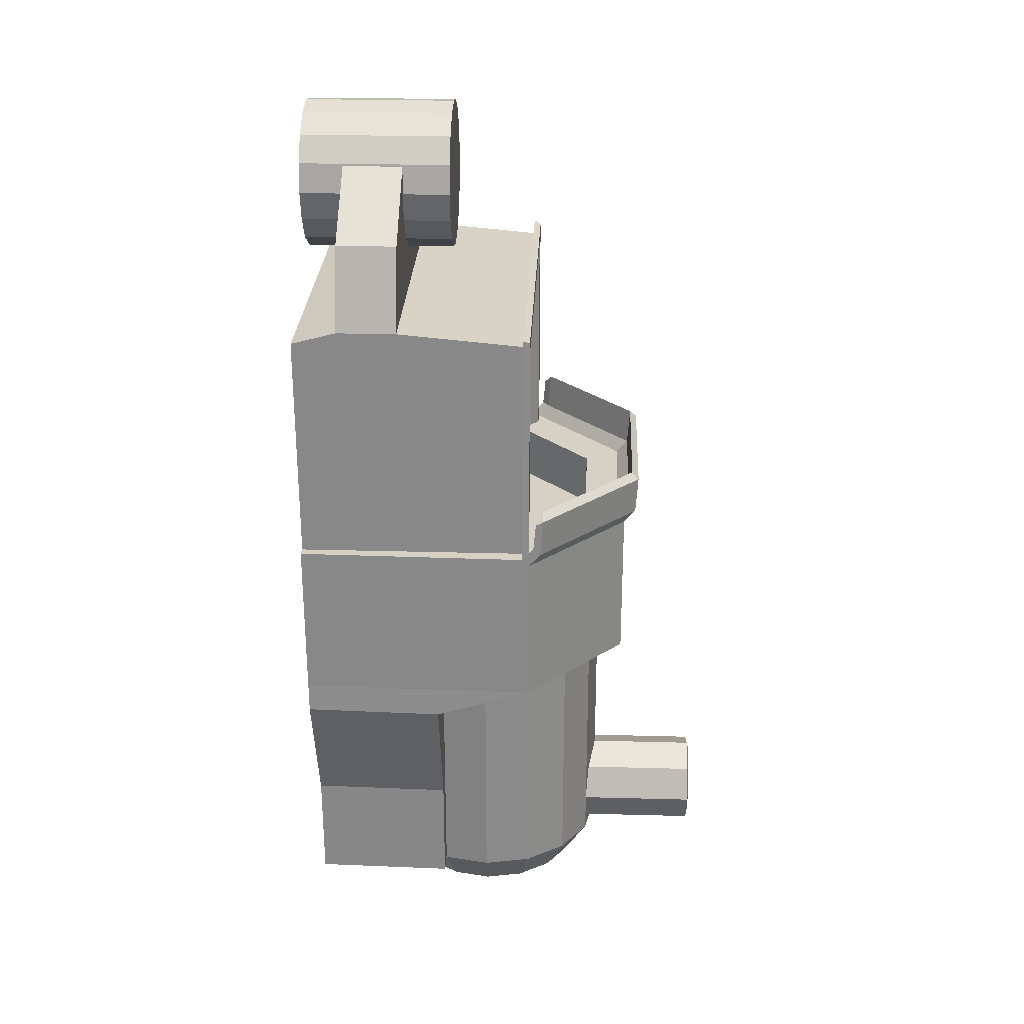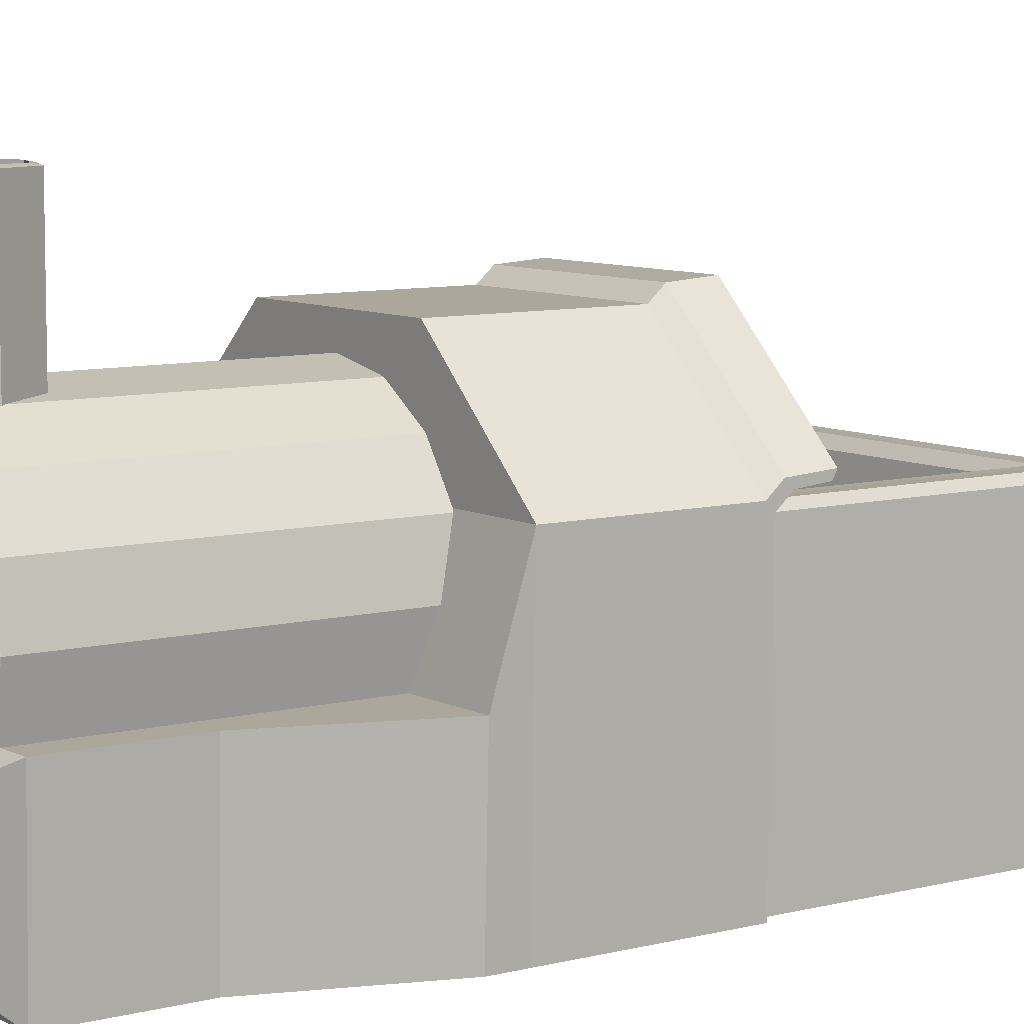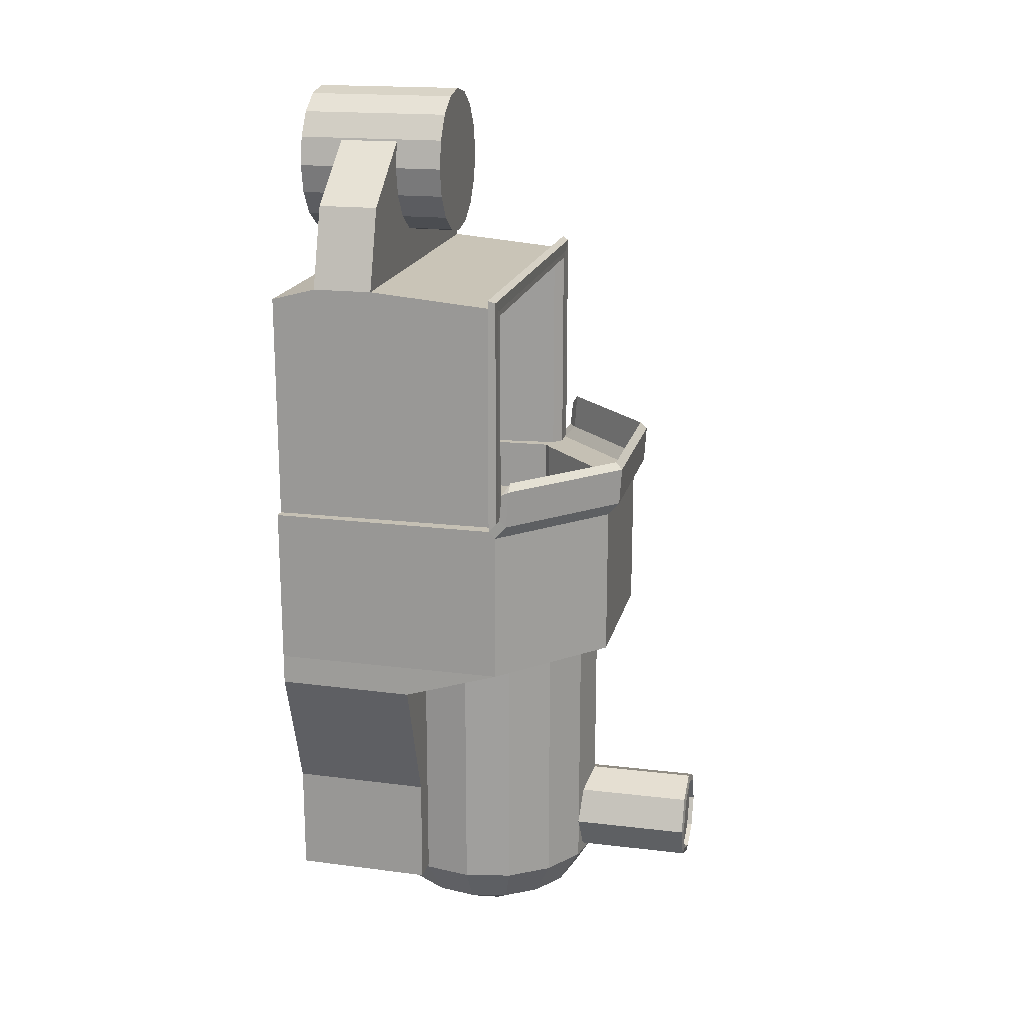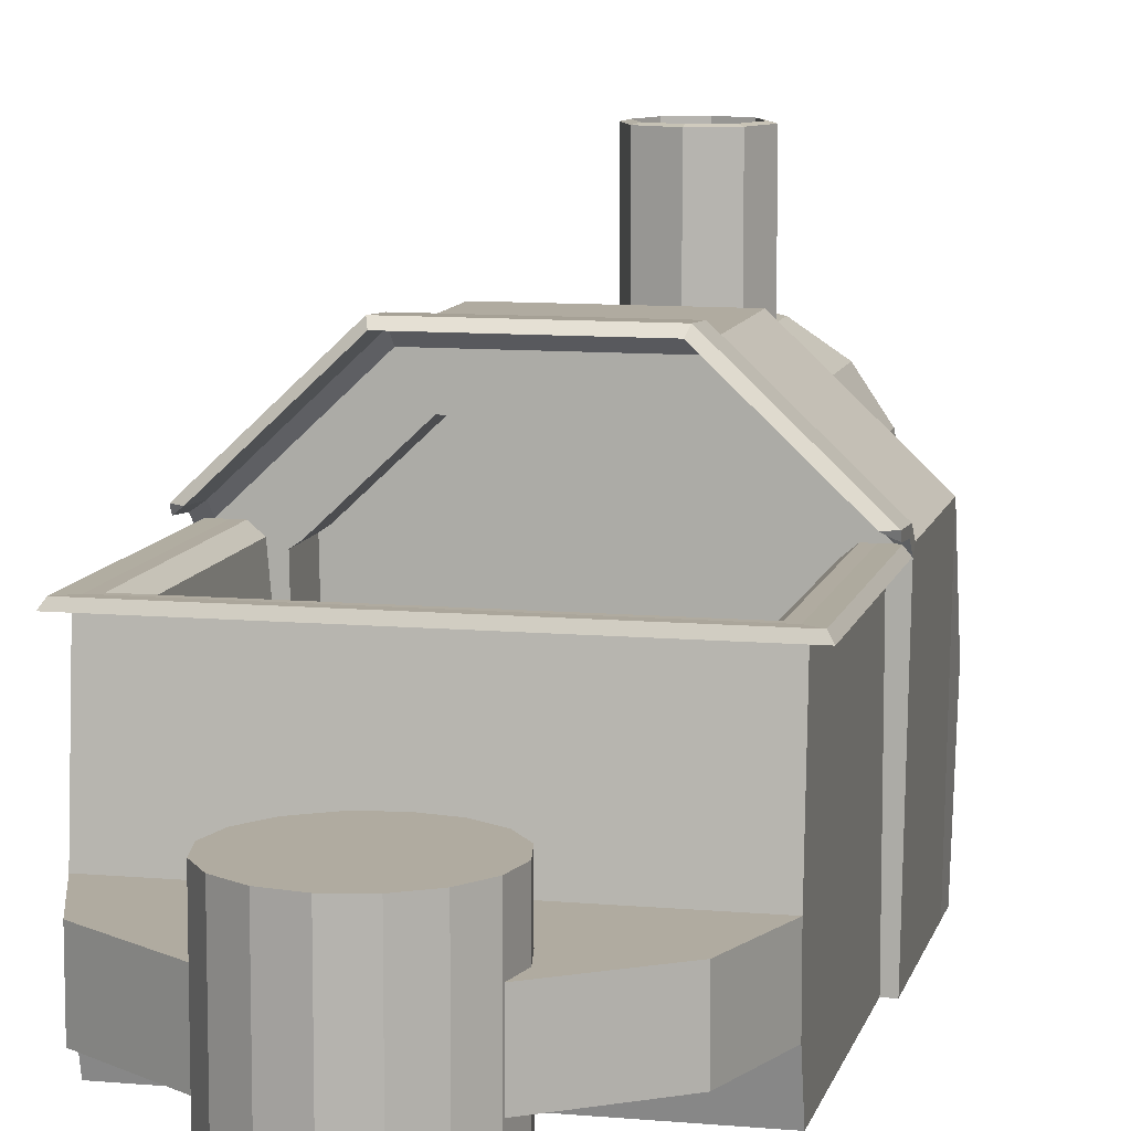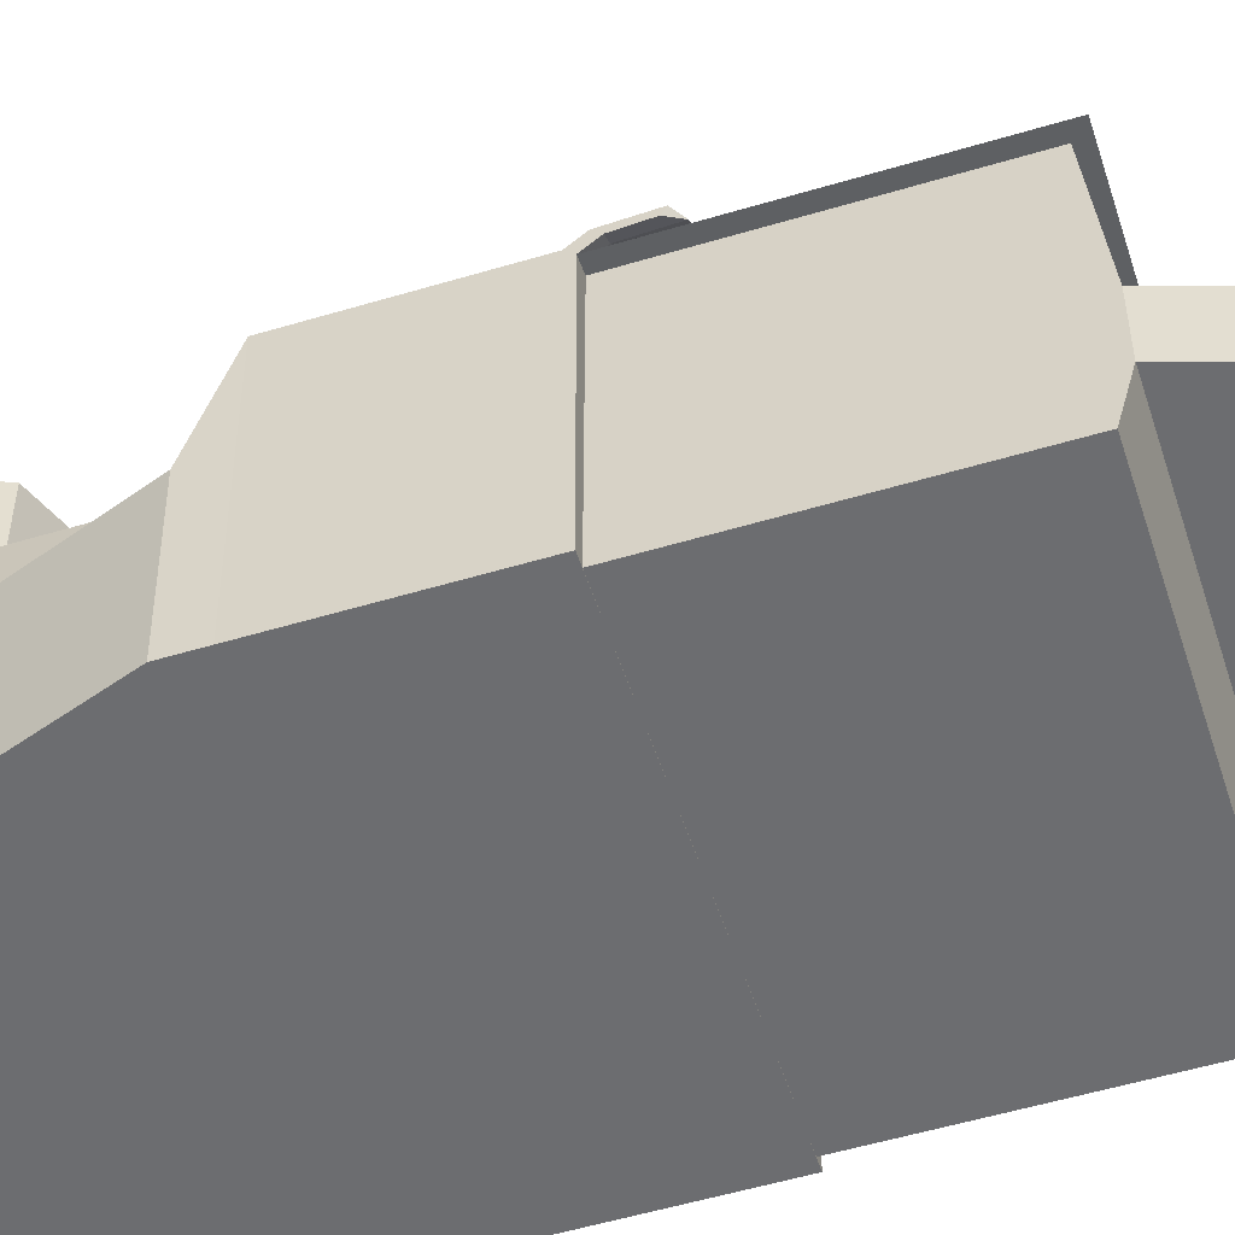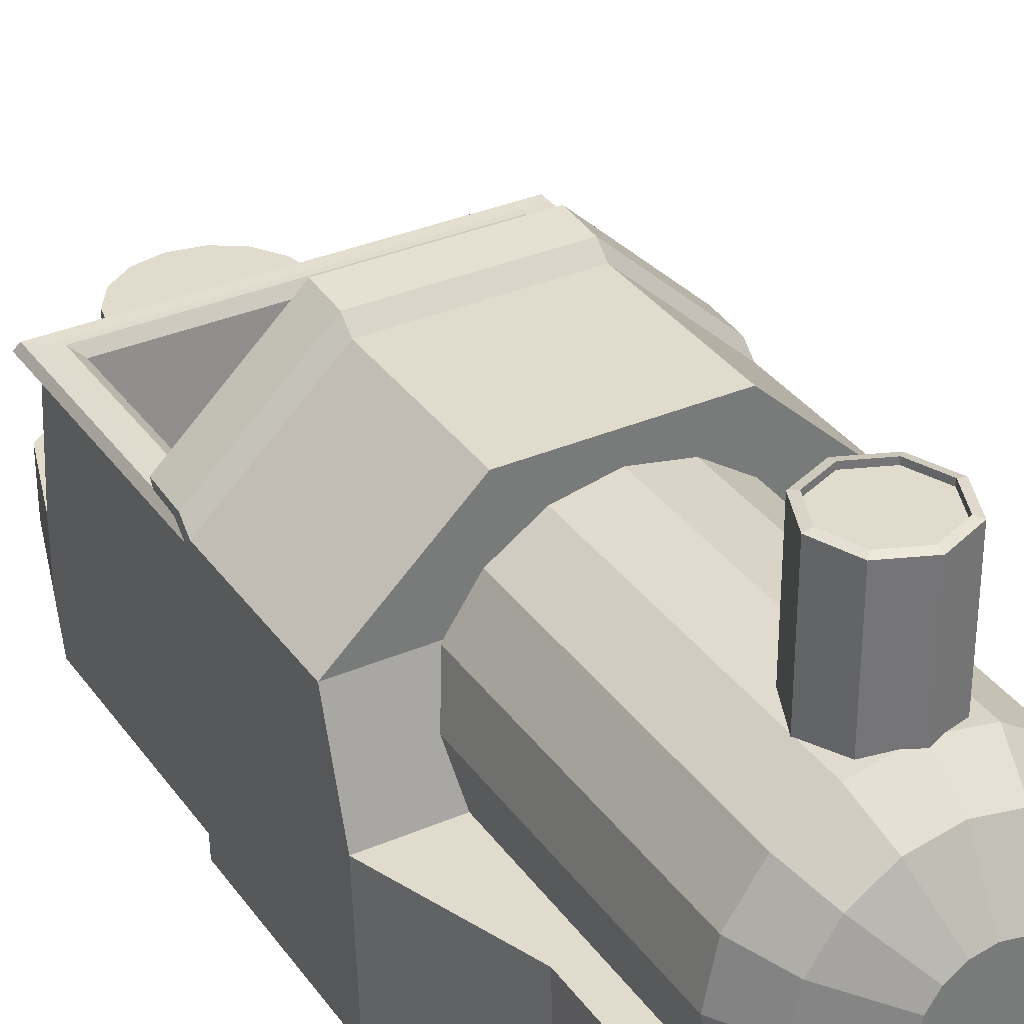
<metadata>
{"format":"obj","ext":"obj","renderer":"f3d","projection":"perspective","resolution":1024,"background":"white","views":[{"elev":26.9,"azim":92.4,"up":"+Z"},{"elev":8.1,"azim":-125.7,"up":"+Y"},{"elev":18.3,"azim":102.9,"up":"+Z"},{"elev":9.8,"azim":13.0,"up":"+Y"},{"elev":-54.0,"azim":-72.3,"up":"+Y"},{"elev":33.9,"azim":149.8,"up":"+Y"}]}
</metadata>
<code>
o Loco
v -2.495 3.138 3.177
v 2.316 0.09797 3.023
v -2.435 3.228 3.135
v -2.316 0.09797 3.023
v 1.846 1.283 2.572
v -1.846 1.283 2.572
v -2.316 0.09797 -0.02215
v -2.436 3.228 -0.02215
v -2.495 3.138 -0.02215
v 2.316 0.09797 -0.02215
v 1.846 1.283 -0.02215
v -1.846 1.283 -0.02215
v 2.316 0.6921 3.181
v -2.316 0.6921 3.181
v 2.316 1.485 3.181
v -2.316 1.485 3.181
v 1.964 0.6921 4.251
v -1.964 0.6921 4.251
v 1.964 1.485 4.251
v -1.964 1.485 4.251
v 0.7706 0.6921 5.118
v -0.7706 0.6921 5.118
v 0.7706 1.485 5.118
v -0.7706 1.485 5.118
v -0 0.1093 5.648
v -0 2.11 5.648
v 0.3829 0.1093 5.572
v 0.3829 2.11 5.572
v 0.7074 0.1093 5.355
v 0.7074 2.11 5.355
v 0.9243 0.1093 5.031
v 0.9243 2.11 5.031
v 1 0.1093 4.648
v 1 2.11 4.648
v 0.9243 0.1093 4.265
v 0.9243 2.11 4.265
v 0.7074 0.1093 3.941
v 0.7074 2.11 3.941
v 0.3829 0.1093 3.724
v 0.3829 2.11 3.724
v -0 0.1093 3.648
v -0 2.11 3.648
v -0.3829 0.1093 3.724
v -0.3829 2.11 3.724
v -0.7074 0.1093 3.941
v -0.7074 2.11 3.941
v -0.9243 0.1093 4.265
v -0.9243 2.11 4.265
v -1 0.1093 4.648
v -1 2.11 4.648
v -0.9243 0.1093 5.031
v -0.9243 2.11 5.031
v -0.7074 0.1093 5.355
v -0.7074 2.11 5.355
v -0.3829 0.1093 5.572
v -0.3829 2.11 5.572
v 2.001 3.107 2.817
v 2.138 3.223 2.912
v -2.001 3.107 2.817
v -2.138 3.223 2.912
v 2.137 3.223 -0.02215
v 2.001 3.107 -0.02215
v -2.001 3.107 -0.02215
v -2.137 3.223 -0.02215
v 2.26 3.223 2.989
v 2.316 3.172 3.028
v -2.26 3.223 2.989
v -2.316 3.172 3.028
v 2.316 3.172 -0.02215
v 2.261 3.223 -0.02215
v -2.261 3.223 -0.02215
v -2.316 3.172 -0.02215
v 2.435 3.228 3.135
v 2.495 3.138 3.177
v 2.436 3.228 -0.02215
v 2.495 3.138 -0.02215
v -2.445 0.09467 -0.0135
v 2.499 3.289 0.1603
v -2.445 0.09467 -2.14
v -2.5 3.227 -2.14
v 2.445 0.09467 -0.0135
v -2.5 3.38 0.06879
v 2.445 0.09467 -2.14
v 2.5 3.227 -2.14
v -2.367 3.38 0.1603
v -1.105 4.544 -2.14
v 1.105 4.544 -2.14
v -2.499 3.289 0.1603
v -2.367 3.227 -0.0135
v -2.5 3.227 -0.105
v -2.499 3.135 -0.0135
v 2.5 3.227 -0.105
v 2.367 3.227 -0.0135
v 2.499 3.135 -0.0135
v -1.069 4.452 -0.0135
v -1.105 4.544 -0.105
v 1.069 4.452 -0.0135
v 1.105 4.544 -0.105
v 2.5 3.38 0.06879
v 2.367 3.38 0.1603
v 1.069 4.606 0.1603
v 1.105 4.697 0.06879
v -1.105 4.697 0.06879
v -1.069 4.606 0.1603
v -1.069 4.638 0.6587
v 1.069 4.638 0.6587
v -1.105 4.73 0.5673
v 2.367 3.413 0.6587
v 2.499 3.321 0.5191
v 2.5 3.413 0.5673
v 1.105 4.73 0.5673
v -2.5 3.413 0.5673
v -2.499 3.321 0.5191
v -2.367 3.413 0.6587
v -1.797 0.7924 -0.0135
v 1.797 0.7924 -0.0135
v -1.837 3.027 -0.0135
v -1.74 3.094 -0.0135
v 1.74 3.094 -0.0135
v 1.837 3.027 -0.0135
v -0.7855 3.995 -0.0135
v 0.7855 3.995 -0.0135
v -1.797 0.7924 -0.7351
v 1.797 0.7924 -0.7351
v -1.837 3.027 -0.7351
v -1.74 3.094 -0.7351
v 1.74 3.094 -0.7351
v 1.837 3.027 -0.7351
v -0.7855 3.995 -0.7351
v 0.7855 3.995 -0.7351
v -2.5 1.943 -2.54
v -2.445 0.09467 -2.54
v 2.445 0.09467 -2.54
v 2.5 1.943 -2.54
v -1.871 1.943 -4.297
v -1.83 0.09467 -4.297
v 1.83 0.09467 -4.297
v 1.871 1.943 -4.297
v -1.83 0.09467 -5.761
v -1.871 1.943 -5.761
v 0 4.21 -5.804
v 0 4.21 -1.914
v 0.6276 4.085 -5.804
v 0.6276 4.085 -1.914
v 1.16 3.73 -5.804
v 1.16 3.73 -1.914
v 1.515 3.198 -5.804
v 1.515 3.198 -1.914
v 1.64 2.57 -5.804
v 1.64 2.57 -1.914
v 1.515 1.942 -5.804
v 1.515 1.942 -1.914
v 1.16 1.41 -5.804
v 1.16 1.41 -1.914
v 0.6276 1.055 -5.804
v 0.6276 1.055 -1.914
v -0 0.93 -5.804
v -0 0.93 -1.914
v -0.6276 1.055 -5.804
v -0.6276 1.055 -1.914
v -1.16 1.41 -5.804
v -1.16 1.41 -1.914
v -1.515 1.942 -5.804
v -1.515 1.942 -1.914
v -1.64 2.57 -5.804
v -1.64 2.57 -1.914
v -1.515 3.198 -5.804
v -1.515 3.198 -1.914
v -1.16 3.73 -5.804
v -1.16 3.73 -1.914
v -0.6276 4.085 -5.804
v -0.6276 4.085 -1.914
v 1.83 0.09467 -5.761
v 1.871 1.943 -5.761
v 1.239 1.631 -6.077
v 1.211 0.4071 -6.077
v -1.239 1.631 -6.077
v -1.211 0.4071 -6.077
v 0 3.885 -6.322
v 0.5033 3.785 -6.322
v 0.93 3.5 -6.322
v 1.215 3.073 -6.322
v 1.315 2.57 -6.322
v 1.215 2.067 -6.322
v 0.93 1.64 -6.322
v 0.5033 1.355 -6.322
v -0 1.255 -6.322
v -0.5033 1.355 -6.322
v -0.93 1.64 -6.322
v -1.215 2.067 -6.322
v -1.315 2.57 -6.322
v -1.215 3.073 -6.322
v -0.93 3.5 -6.322
v -0.5033 3.785 -6.322
v 0 3.176 -6.747
v 0.2318 3.13 -6.747
v 0.4284 2.998 -6.747
v 0.5597 2.802 -6.747
v 0.6058 2.57 -6.747
v 0.5597 2.338 -6.747
v 0.4284 2.142 -6.747
v 0.2318 2.01 -6.747
v -0 1.964 -6.747
v -0.2318 2.01 -6.747
v -0.4284 2.142 -6.747
v -0.5597 2.338 -6.747
v -0.6058 2.57 -6.747
v -0.5597 2.802 -6.747
v -0.4284 2.998 -6.747
v -0.2318 3.13 -6.747
v -0 5.625 -5.789
v 0.3882 5.625 -5.628
v 0 3.715 -5.88
v 0 5.605 -5.88
v 0.4525 3.715 -5.693
v 0.4525 5.605 -5.693
v 0.64 3.715 -5.24
v 0.64 5.605 -5.24
v 0.4525 3.715 -4.787
v 0.4525 5.605 -4.787
v -0 3.715 -4.6
v -0 5.605 -4.6
v -0.4525 3.715 -4.787
v -0.4525 5.605 -4.787
v -0.64 3.715 -5.24
v -0.64 5.605 -5.24
v -0.4525 3.715 -5.693
v -0.4525 5.605 -5.693
v 0.549 5.625 -5.24
v 0.3882 5.625 -4.852
v -0 5.625 -4.691
v -0.3882 5.625 -4.852
v -0.549 5.625 -5.24
v -0.3882 5.625 -5.628
v -0 5.692 -4.691
v -0 5.672 -4.6
v -0.3882 5.692 -5.628
v -0.4525 5.672 -5.693
v -0 5.692 -5.789
v -0.549 5.692 -5.24
v 0.4525 5.672 -5.693
v -0 5.672 -5.88
v 0.3882 5.692 -4.852
v 0.4525 5.672 -4.787
v -0.3882 5.692 -4.852
v 0.64 5.672 -5.24
v -0.64 5.672 -5.24
v -0.4525 5.672 -4.787
v 0.549 5.692 -5.24
v 0.3882 5.692 -5.628
f 8 9 1 3
f 67 60 64 71
f 70 61 58 65
f 62 11 5 57
f 2 10 69 66
f 4 14 16 68
f 5 11 12 6
f 59 6 12 63
f 68 16 15 66
f 4 7 10 2
f 16 20 19 15
f 7 4 68 72
f 2 13 14 4
f 65 58 60 67
f 18 22 24 20
f 15 19 17 13
f 14 18 20 16
f 13 17 18 14
f 22 21 23 24
f 17 21 22 18
f 20 24 23 19
f 19 23 21 17
f 25 27 28 26
f 27 29 30 28
f 29 31 32 30
f 31 33 34 32
f 33 35 36 34
f 35 37 38 36
f 37 39 40 38
f 39 41 42 40
f 41 43 44 42
f 43 45 46 44
f 45 47 48 46
f 47 49 50 48
f 49 51 52 50
f 51 53 54 52
f 28 30 32 34 36 38 40 42 44 46 48 50 52 54 56 26
f 53 55 56 54
f 55 25 26 56
f 25 55 53 51 49 47 45 43 41 39 37 35 33 31 29 27
f 63 64 60 59
f 59 60 58 57
f 57 58 61 62
f 57 5 6 59
f 69 76 74 66
f 67 3 73 65
f 66 74 1 68
f 66 15 13 2
f 3 1 74 73
f 73 74 76 75
f 65 73 75 70
f 68 1 9 72
f 71 8 3 67
f 97 95 121 122
f 80 84 134 131
f 87 86 96 98
f 77 91 90 80 79
f 79 83 81 77
f 84 80 86 87
f 103 82 112 107
f 83 84 92 94 81
f 92 84 87 98
f 80 90 96 86
f 95 97 101 104
f 90 91 88 82
f 89 95 104 85
f 93 94 78 100
f 92 98 102 99
f 89 91 117 118
f 85 104 105 114
f 82 88 113 112
f 99 102 111 110
f 100 78 109 108
f 96 90 82 103
f 94 92 99 78
f 97 93 100 101
f 91 89 85 88
f 98 96 103 102
f 114 112 113
f 110 108 109
f 111 107 105 106
f 106 108 110 111
f 114 105 107 112
f 101 100 108 106
f 88 85 114 113
f 102 103 107 111
f 104 101 106 105
f 78 99 110 109
f 120 119 127 128
f 119 122 130 127
f 91 77 115 117
f 94 93 119 120
f 81 94 120 116
f 95 89 118 121
f 77 81 116 115
f 93 97 122 119
f 126 127 130 129
f 124 128 127 126 125 123
f 115 116 124 123
f 121 118 126 129
f 122 121 129 130
f 118 117 125 126
f 117 115 123 125
f 116 120 128 124
f 131 134 138 135
f 79 80 131 132
f 84 83 133 134
f 83 79 132 133
f 135 138 174 140
f 132 131 135 136
f 134 133 137 138
f 133 132 136 137
f 141 142 144 143
f 143 144 146 145
f 145 146 148 147
f 147 148 150 149
f 149 150 152 151
f 151 152 154 153
f 153 154 156 155
f 155 156 158 157
f 157 158 160 159
f 159 160 162 161
f 161 162 164 163
f 137 136 139 173
f 163 164 166 165
f 138 137 173 174
f 165 166 168 167
f 136 135 140 139
f 167 168 170 169
f 144 142 172 170 168 166 164 162 160 158 156 154 152 150 148 146
f 139 140 177 178
f 169 170 172 171
f 171 172 142 141
f 165 167 192 191
f 178 177 175 176
f 173 139 178 176
f 140 174 175 177
f 174 173 176 175
f 179 180 196 195
f 169 171 194 193
f 149 151 184 183
f 145 147 182 181
f 155 157 187 186
f 141 143 180 179
f 159 161 189 188
f 163 165 191 190
f 151 153 185 184
f 167 169 193 192
f 171 141 179 194
f 147 149 183 182
f 157 159 188 187
f 143 145 181 180
f 153 155 186 185
f 161 163 190 189
f 195 196 197 198 199 200 201 202 203 204 205 206 207 208 209 210
f 194 179 195 210
f 187 188 204 203
f 180 181 197 196
f 188 189 205 204
f 181 182 198 197
f 189 190 206 205
f 182 183 199 198
f 190 191 207 206
f 183 184 200 199
f 191 192 208 207
f 184 185 201 200
f 192 193 209 208
f 185 186 202 201
f 193 194 210 209
f 186 187 203 202
f 247 248 245 240
f 234 211 239 237
f 213 214 216 215
f 246 241 250 249
f 229 230 243 249
f 215 216 218 217
f 244 246 249 243
f 232 233 240 245
f 217 218 220 219
f 238 247 240 237
f 214 228 238 242
f 219 220 222 221
f 236 244 243 235
f 226 224 248 247
f 221 222 224 223
f 242 238 237 239
f 220 218 246 244
f 223 224 226 225
f 212 229 249 250
f 212 211 234 233 232 231 230 229
f 225 226 228 227
f 241 242 239 250
f 231 232 245 235
f 227 228 214 213
f 213 215 217 219 221 223 225 227
f 248 236 235 245
f 218 216 241 246
f 224 222 236 248
f 233 234 237 240
f 216 214 242 241
f 230 231 235 243
f 211 212 250 239
f 222 220 244 236
f 228 226 247 238

</code>
